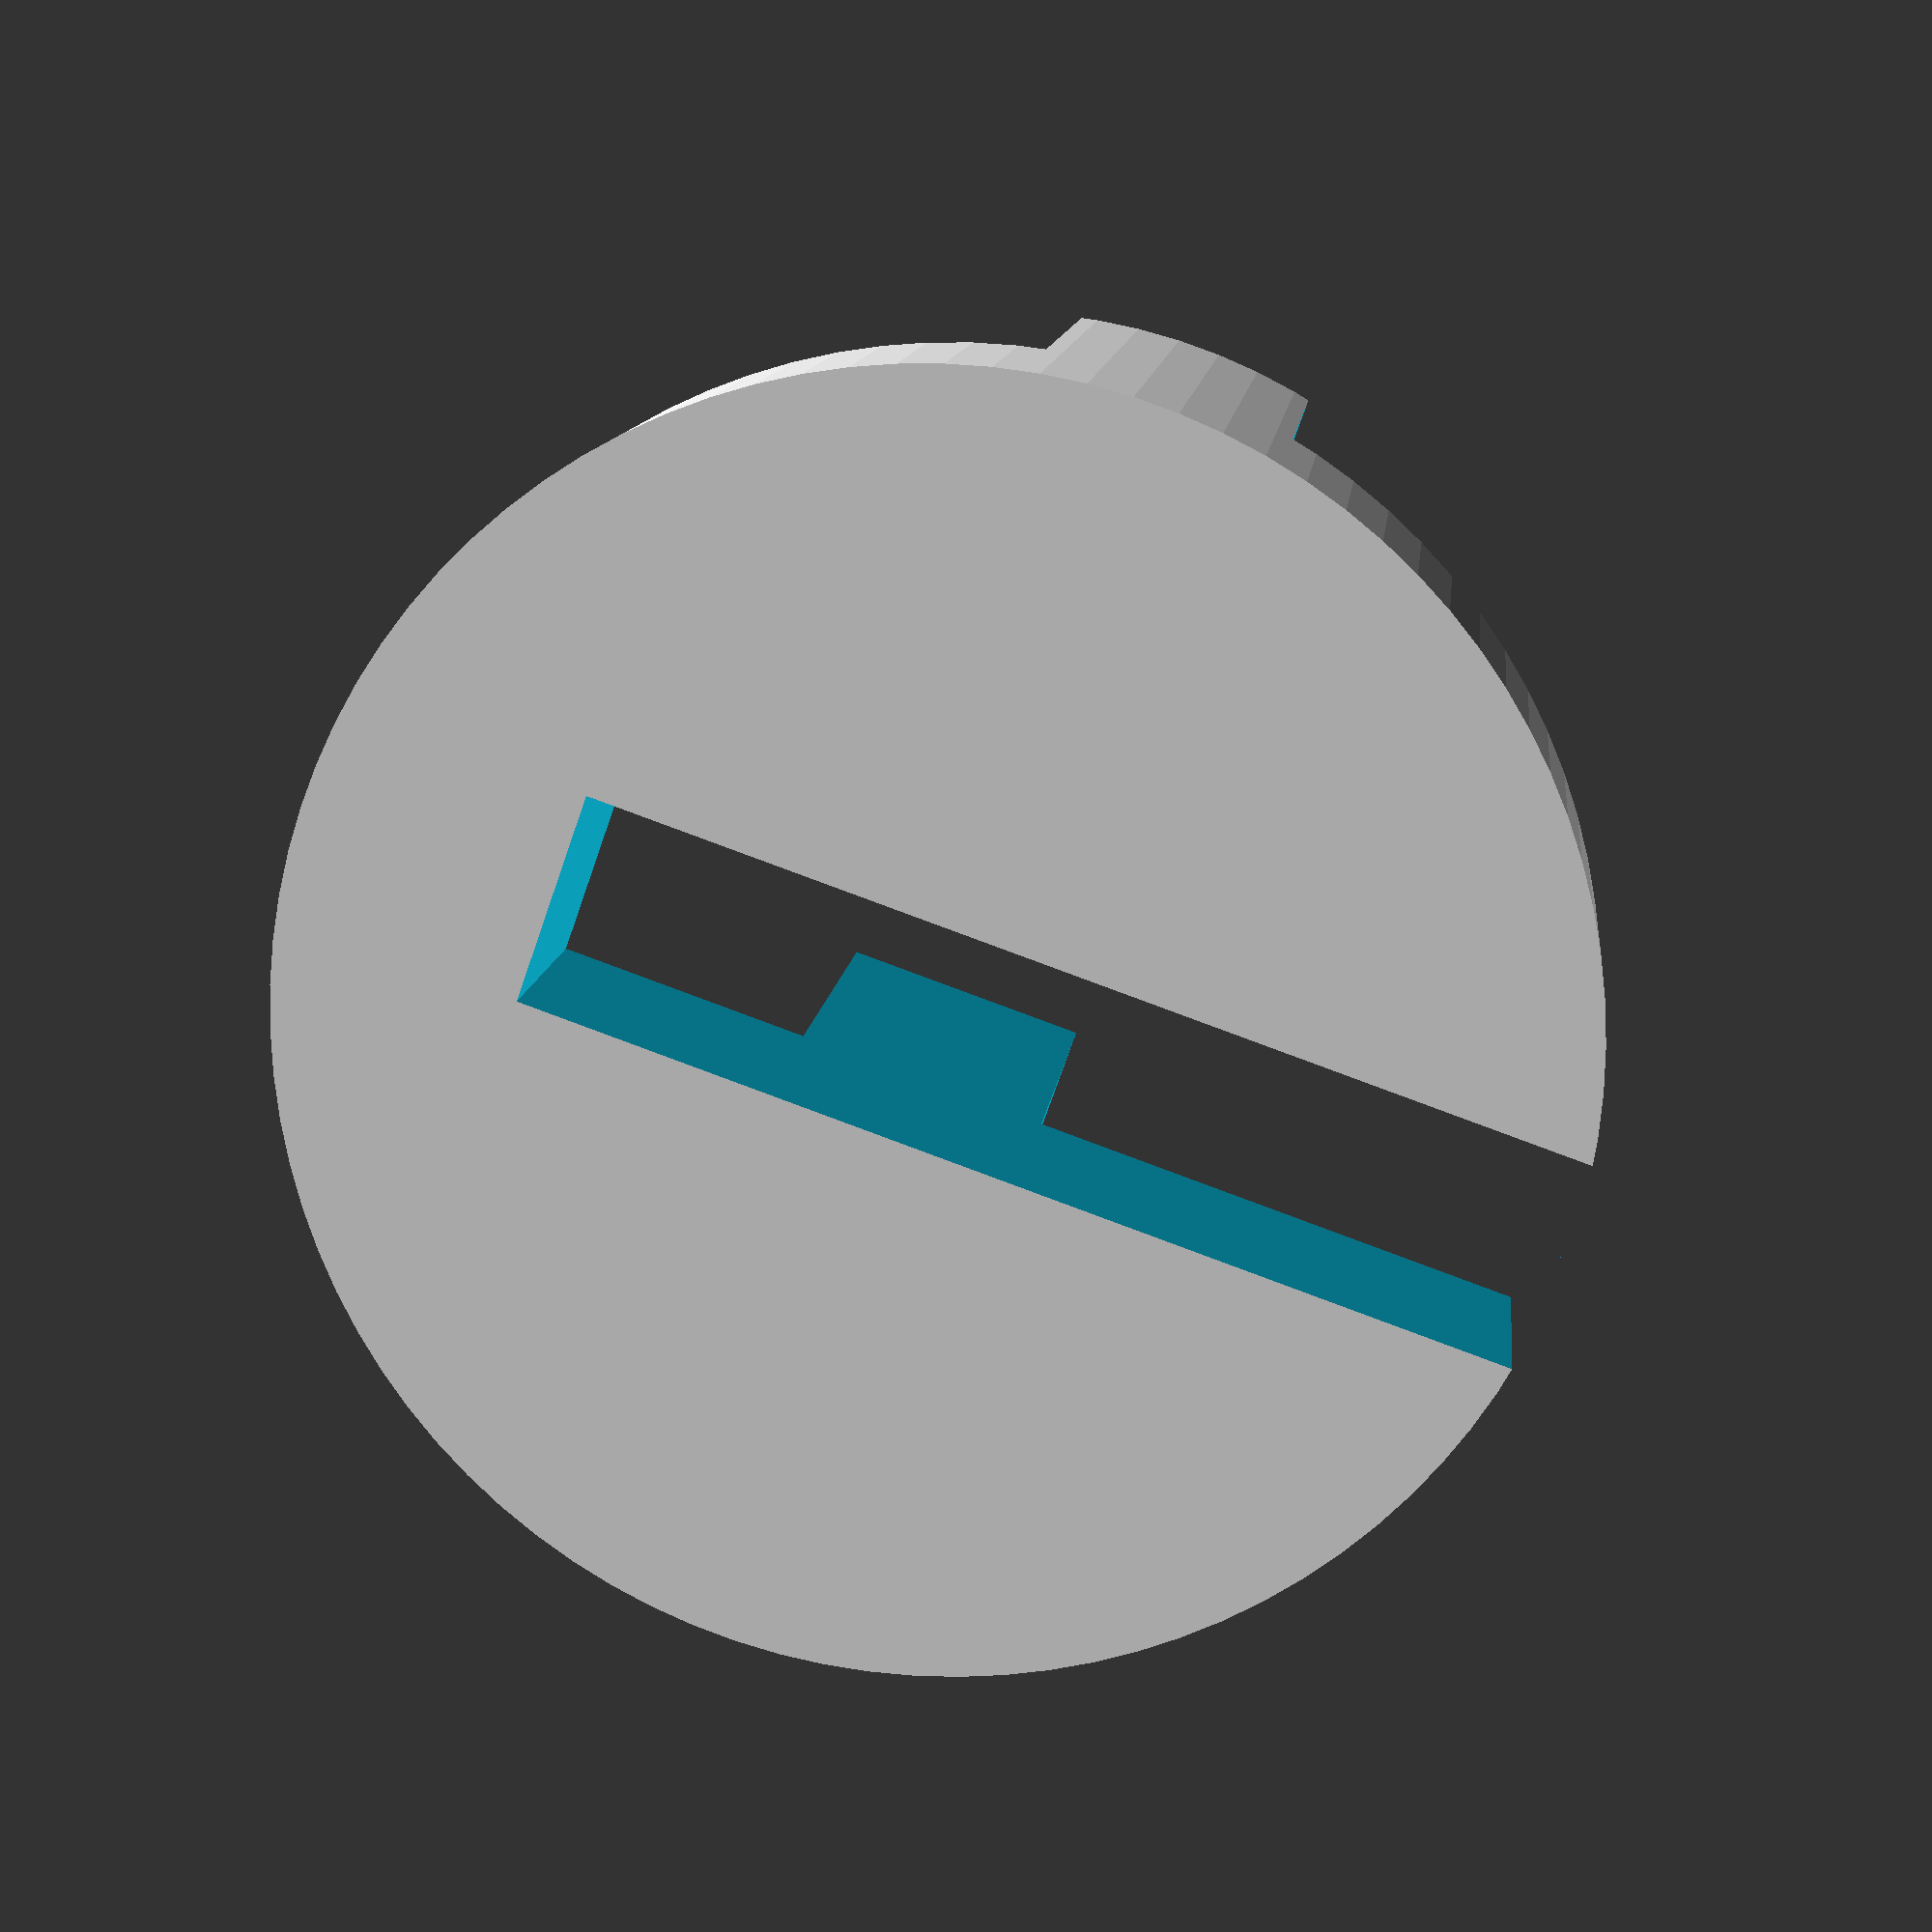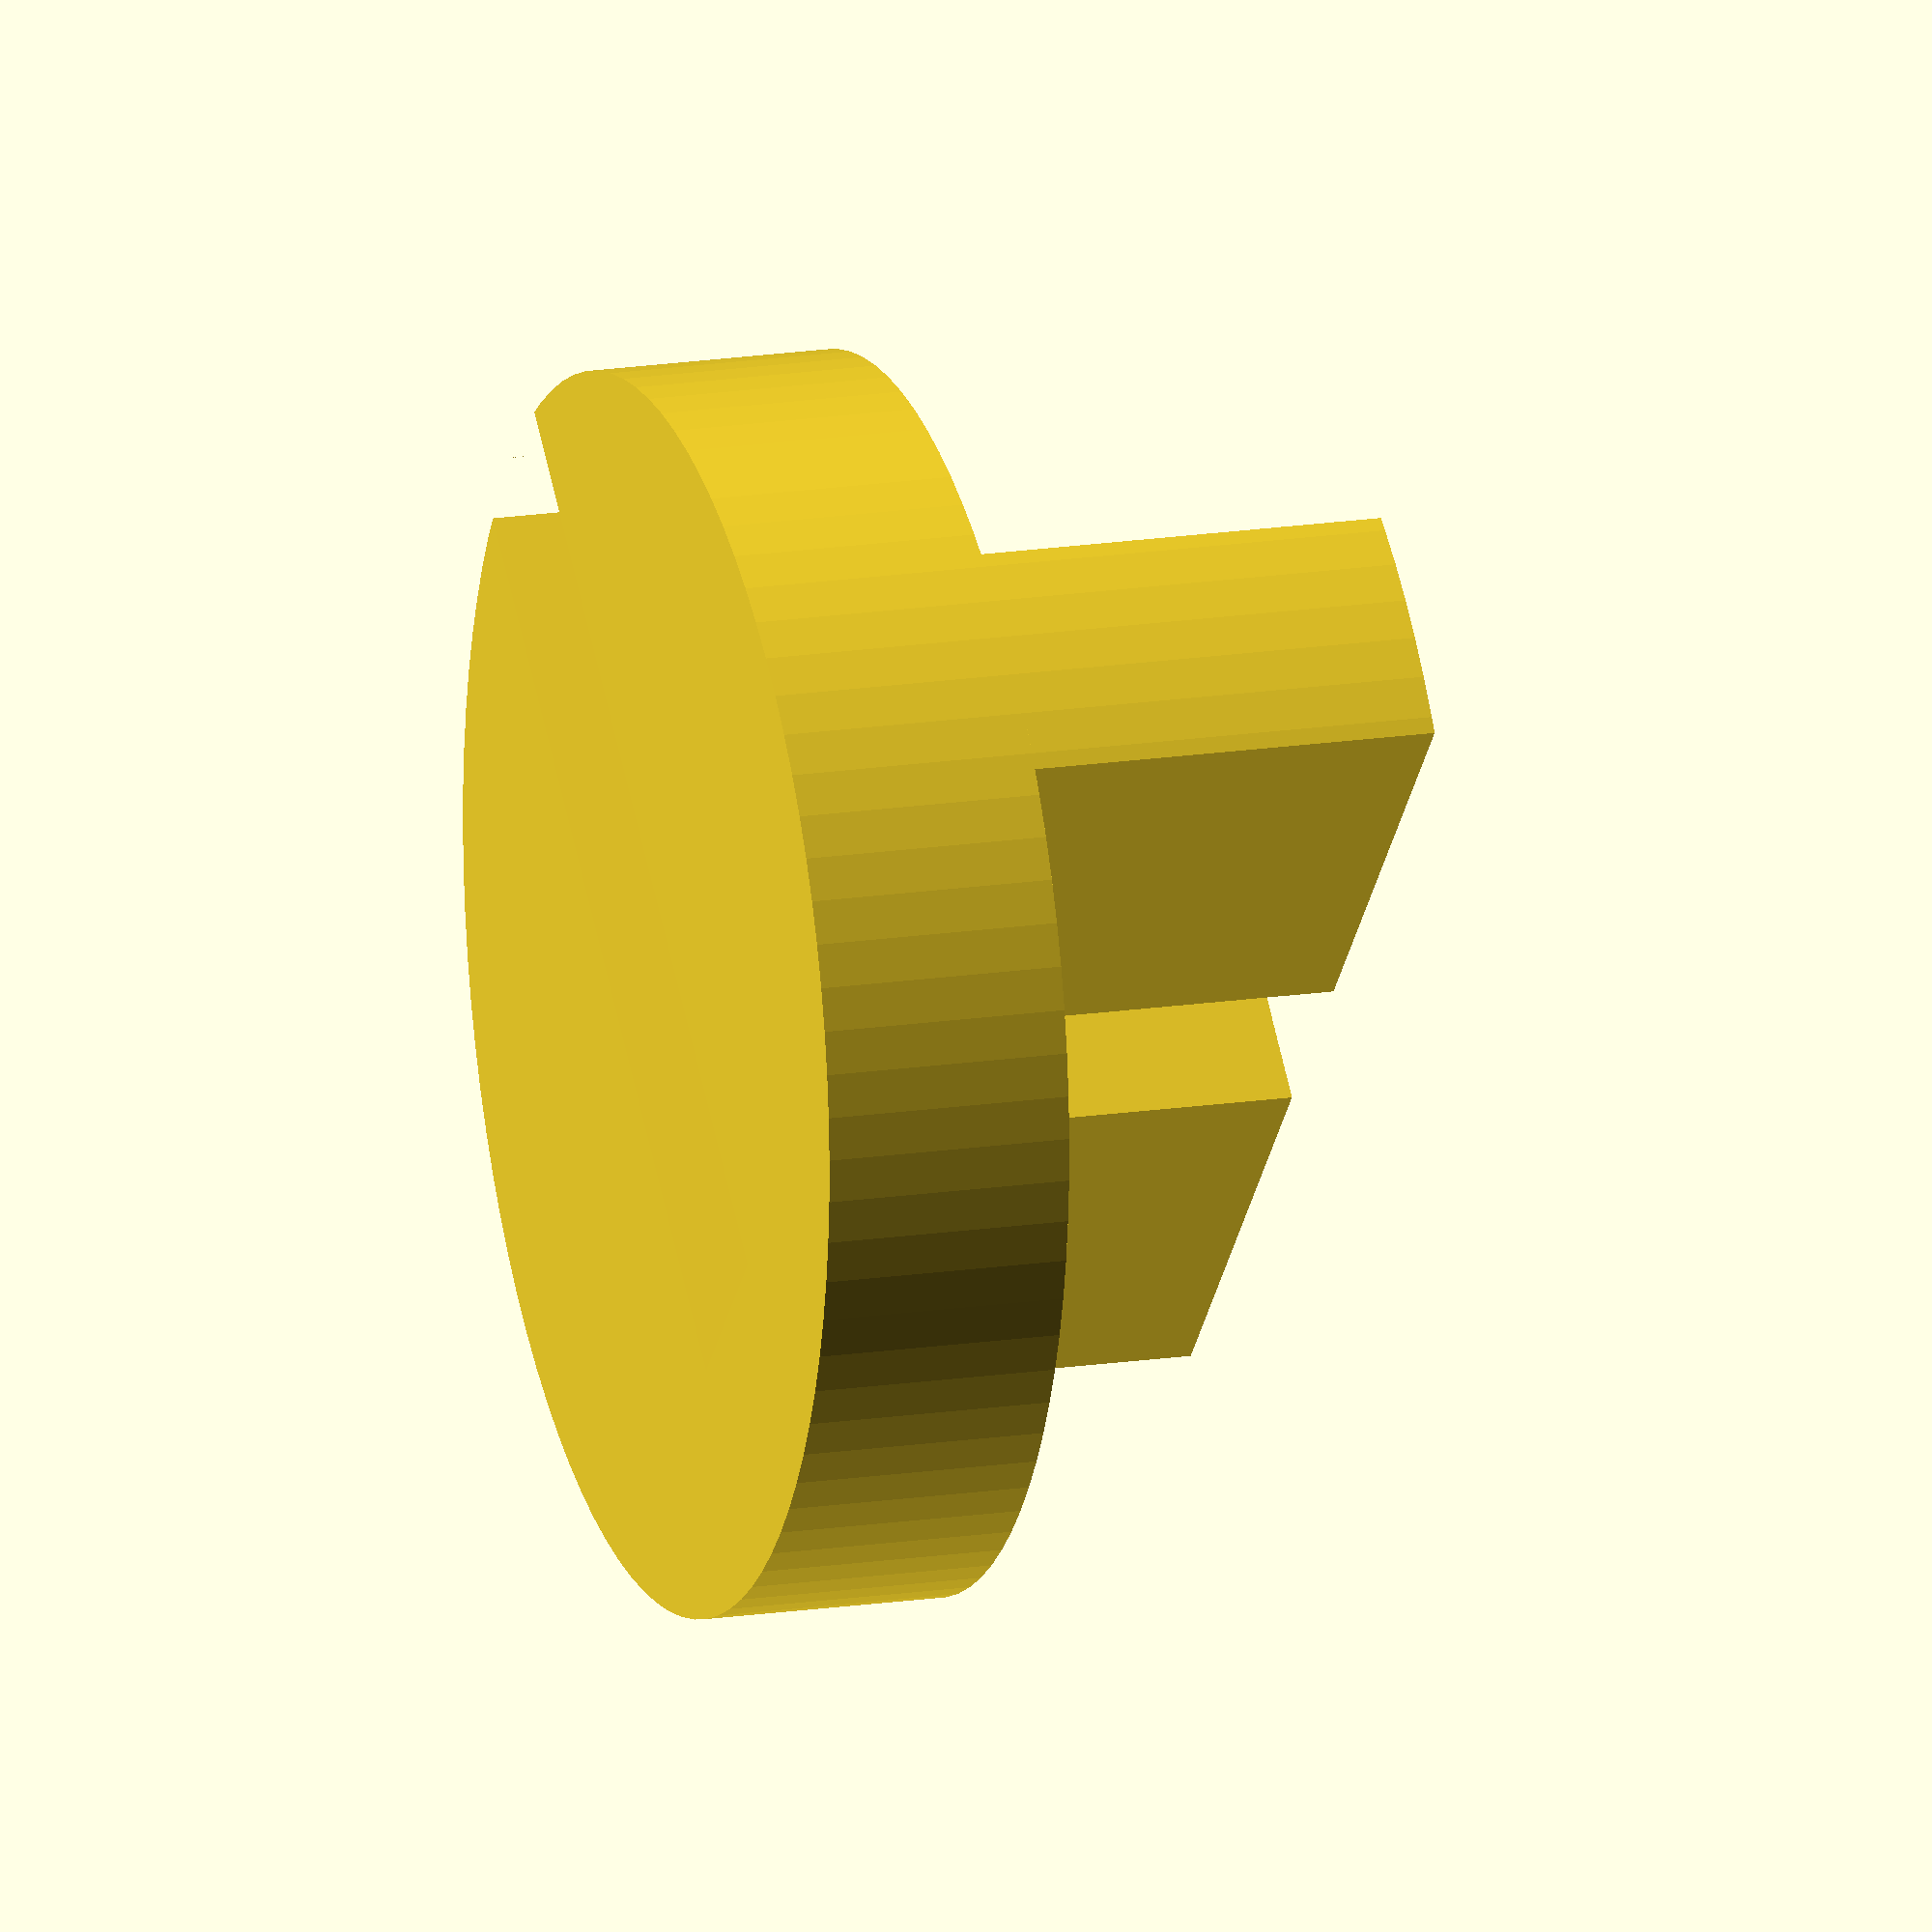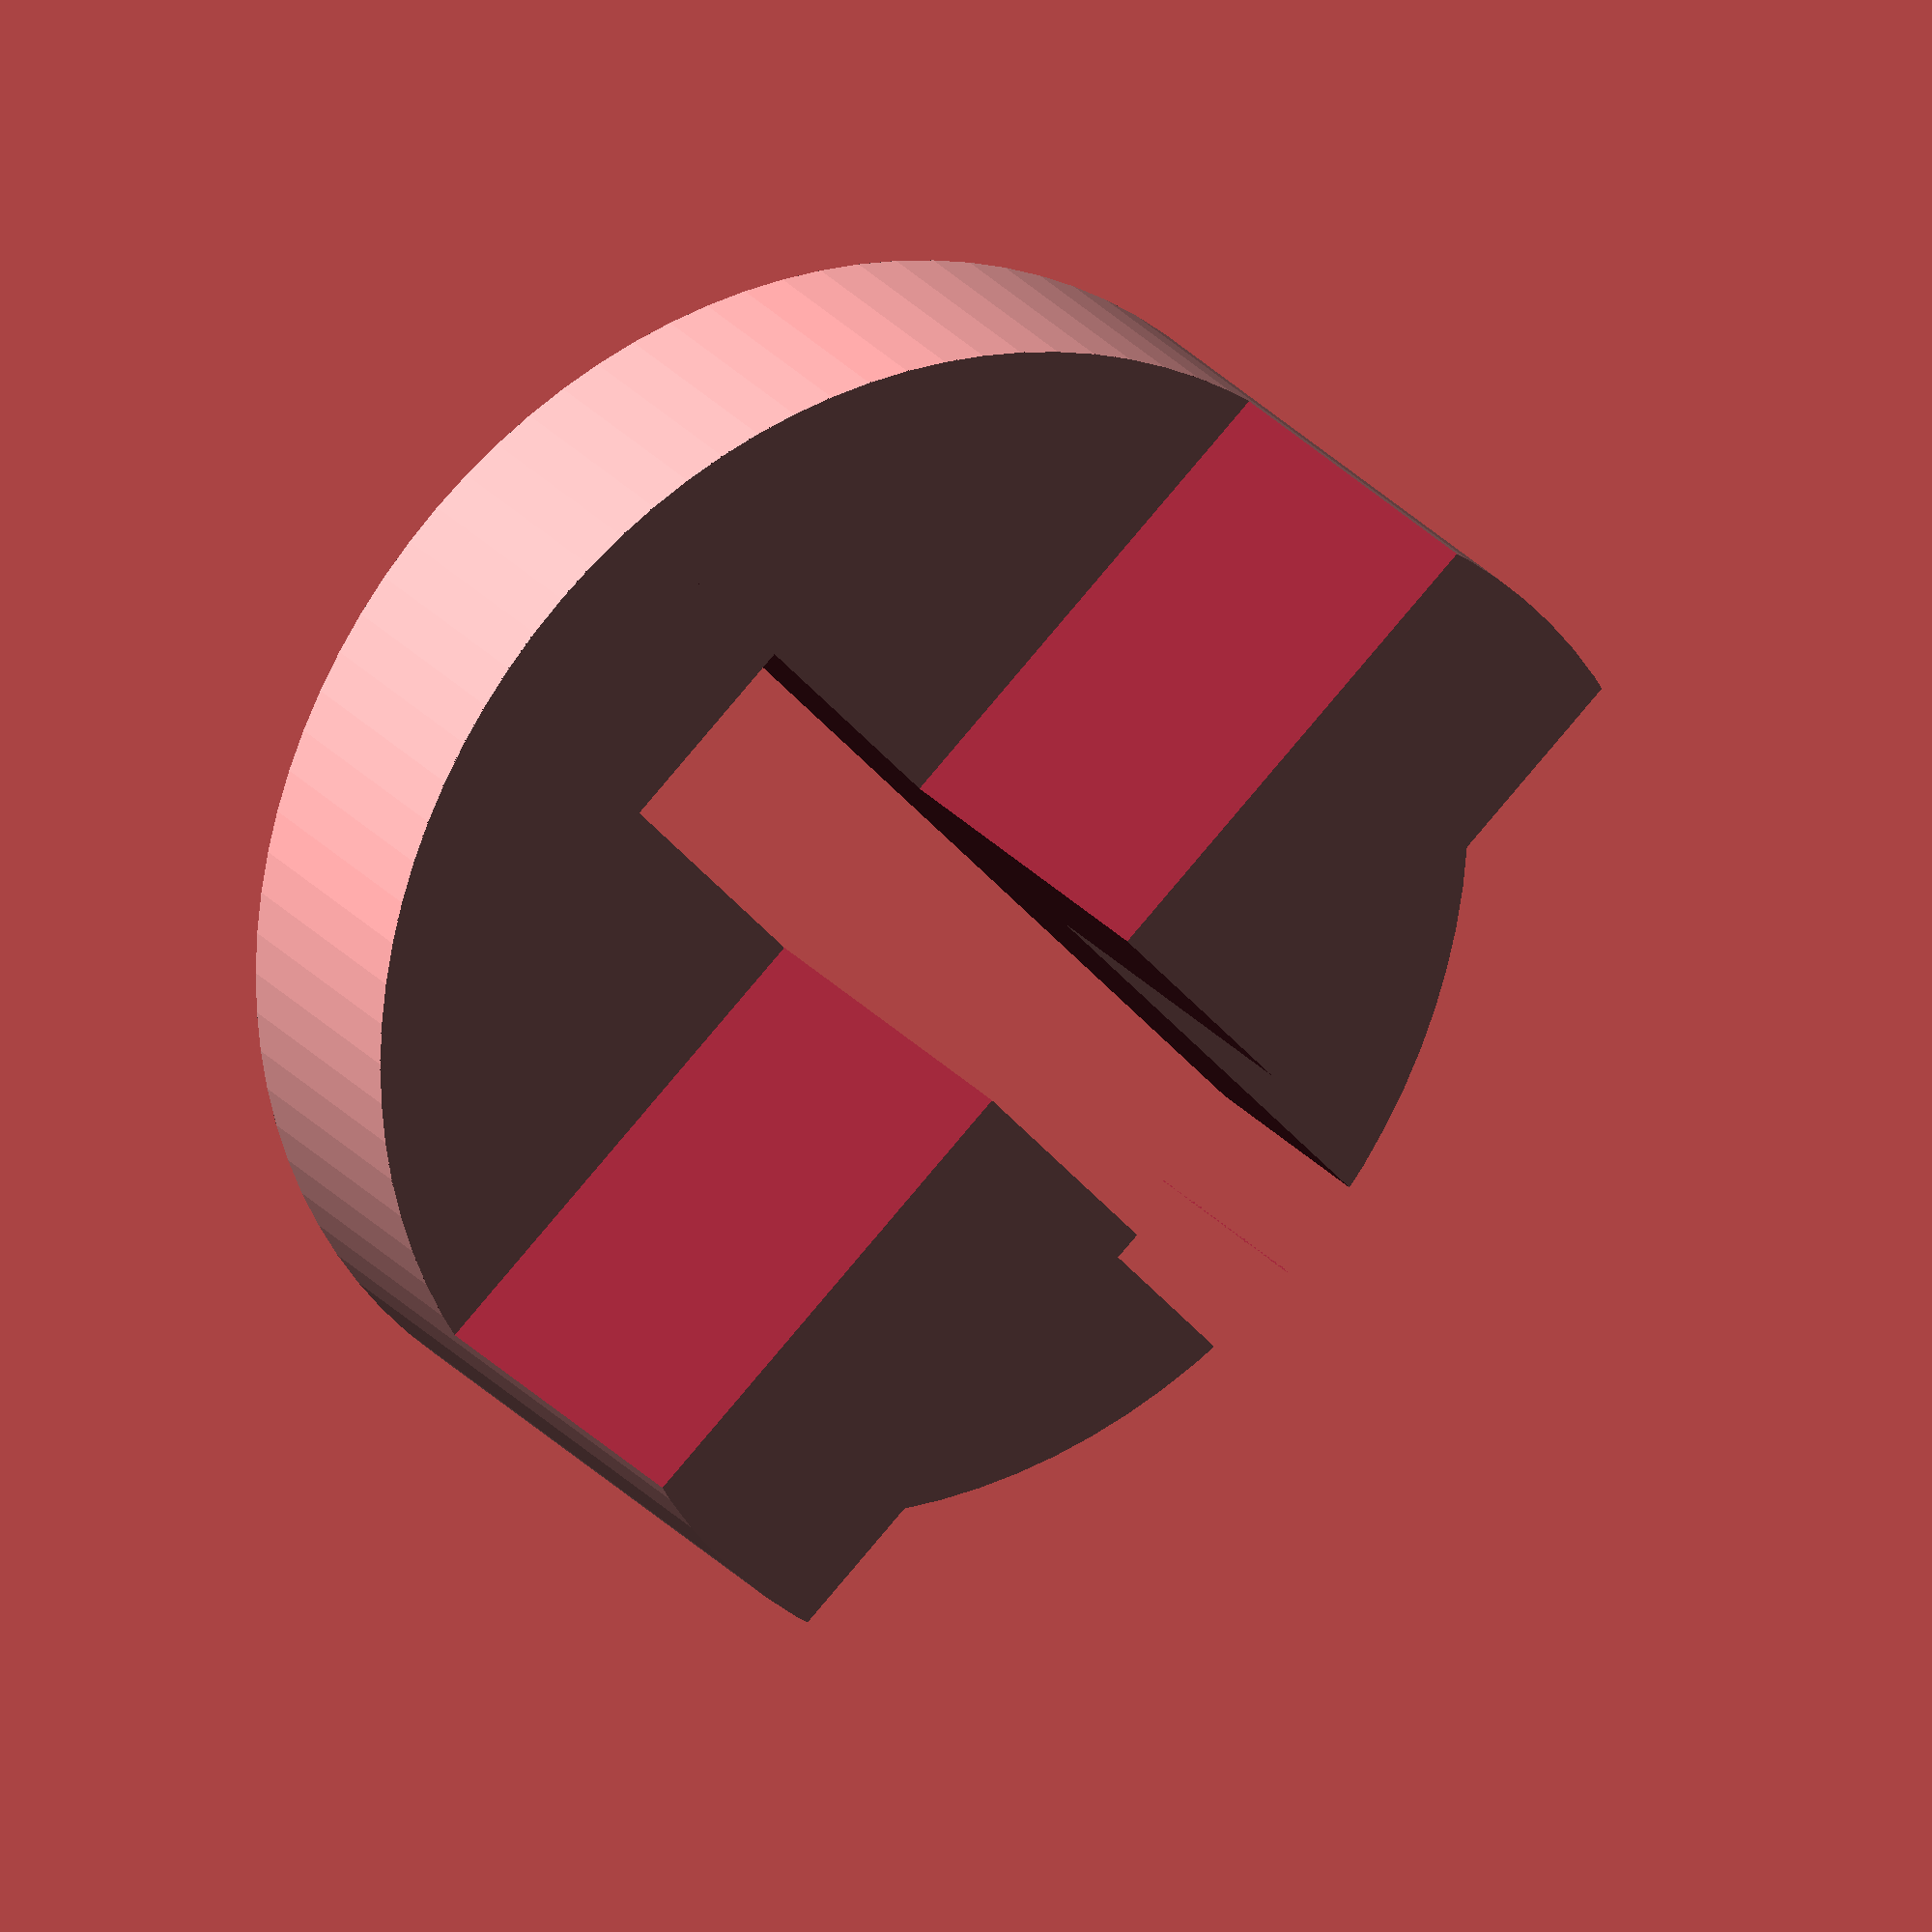
<openscad>
$fn = 90;
eps = 0.01;
tol = 0.2;

// general parameters
// wall thickness
wt = 3;

// xy projection parameters
// diameter on the back of the spoon/fork handle
db = 19;
// front width of the spoon/fork handle
wf = 9;
// handle length
hl = 94;

// z parameters
// cuttlery handle thickness
ht = 2.5;
// back curved area thickness
bat = 8;
// back curver area length
bal = 30;

// C-lock parameters
// - C-lock cutlery in the y axis
// - cl_ is used as pefix
//// locking pins diameter
//cl_d = 3;
// locking pins height
cl_h = 5;

module pins(fd=wf+2*wt)
{
    /*
    // lock pins are in the middle of the space between the cutlery hole and the border
    lp_y_off = (wf/2+wt+ht/2)/2;
    translate([0,-lp_y_off,0])
        cylinder(d=cl_d,h=cl_h);
    translate([0,lp_y_off,0])
        cylinder(d=cl_d,h=cl_h);
    */
    difference()
    {
        // main body
        cylinder(d=fd,h=cl_h);
        // right cut
        translate([wt/2,-fd/2,-eps])
            cube([fd,fd,cl_h+2*eps]);
        // left cube
        translate([-fd-wt/2,-fd/2,-eps])
            cube([fd,fd,cl_h+2*eps]);
        // cutlery cut
        translate([-fd/2,-ht/2,-eps])
            cube([fd,ht,cl_h+2*eps]);
    }
}

module c_lock(  fd = wf+2*wt,
                left_handed = false)
{
    difference()
    {
        // main disk
        cylinder(d=fd,h=wt);
        // hole for cutlery
        y_off = left_handed ? 0 : db;
        translate([-wf/2,-ht/2,-eps])
            cube([wf+wt,ht,wt+2*eps]);
    }
    // lock pins
    translate([0,0,wt])
        pins();
    
}

c_lock();


module handle_hole(left_handed = false)
{
    y_off = left_handed ? db : 0;
    translate([0,y_off,0])
    difference()
    {
        // main shape in the size of the back hole
        hull()
        {
            translate([hl-db/2,0,0])                    
                hull()
                {
                    cylinder(d=db,h=bat);
                    translate([0,-db,0])
                        cylinder(d=db,h=bat);
                }
                
            translate([0,-wf/2,0])
                hull()
                {
                    cube([1,wf,bat]);
                    translate([0,-db,0])
                        cube([1,wf,bat]);
                }
        }
        
        // cuting front part
        translate([-eps,-3*db/2,ht])
            cube([hl-bal,2*db,bal]);   
    }
}

//handle_hole();

// VARIABLE PARAMETERS
// fd - front diameter
//    - is diameter closer to the spoon/fork front end (that part that is in contact with mouth)
// bd - back diameter
//    - is diameter of the sphere on the back end
// left_handed - determines whether the cutlery extender is used by left handed user
module handle(  fd = wf+2*wt,
                bd = db+2*wt,
                left_handed=false)
{
    difference()
    {
        translate([eps,0,ht/2])
            rotate([0,90,0])
                hull()
                {
                    // front area
                    cylinder(d=fd,h=1);
                    // back ball
                    translate([0,0,hl-db/2])
                        sphere(d=bd);
                }
            handle_hole(left_handed=left_handed);
    }
}

//handle();


</openscad>
<views>
elev=348.3 azim=160.6 roll=186.0 proj=p view=solid
elev=342.7 azim=317.2 roll=253.0 proj=o view=solid
elev=335.1 azim=48.2 roll=330.2 proj=o view=wireframe
</views>
